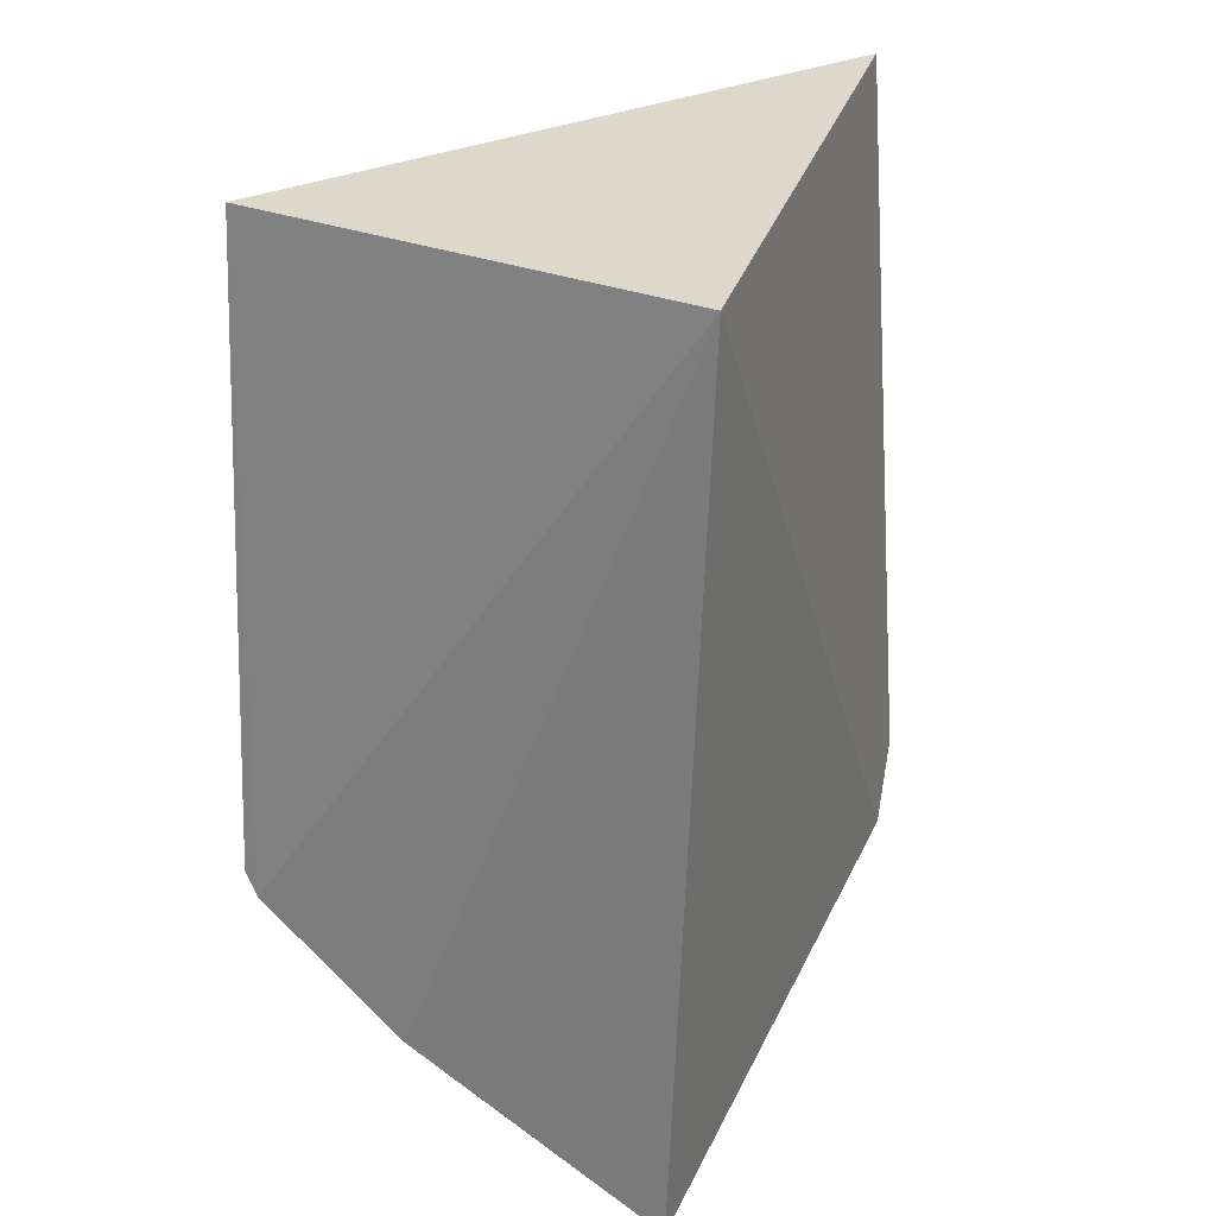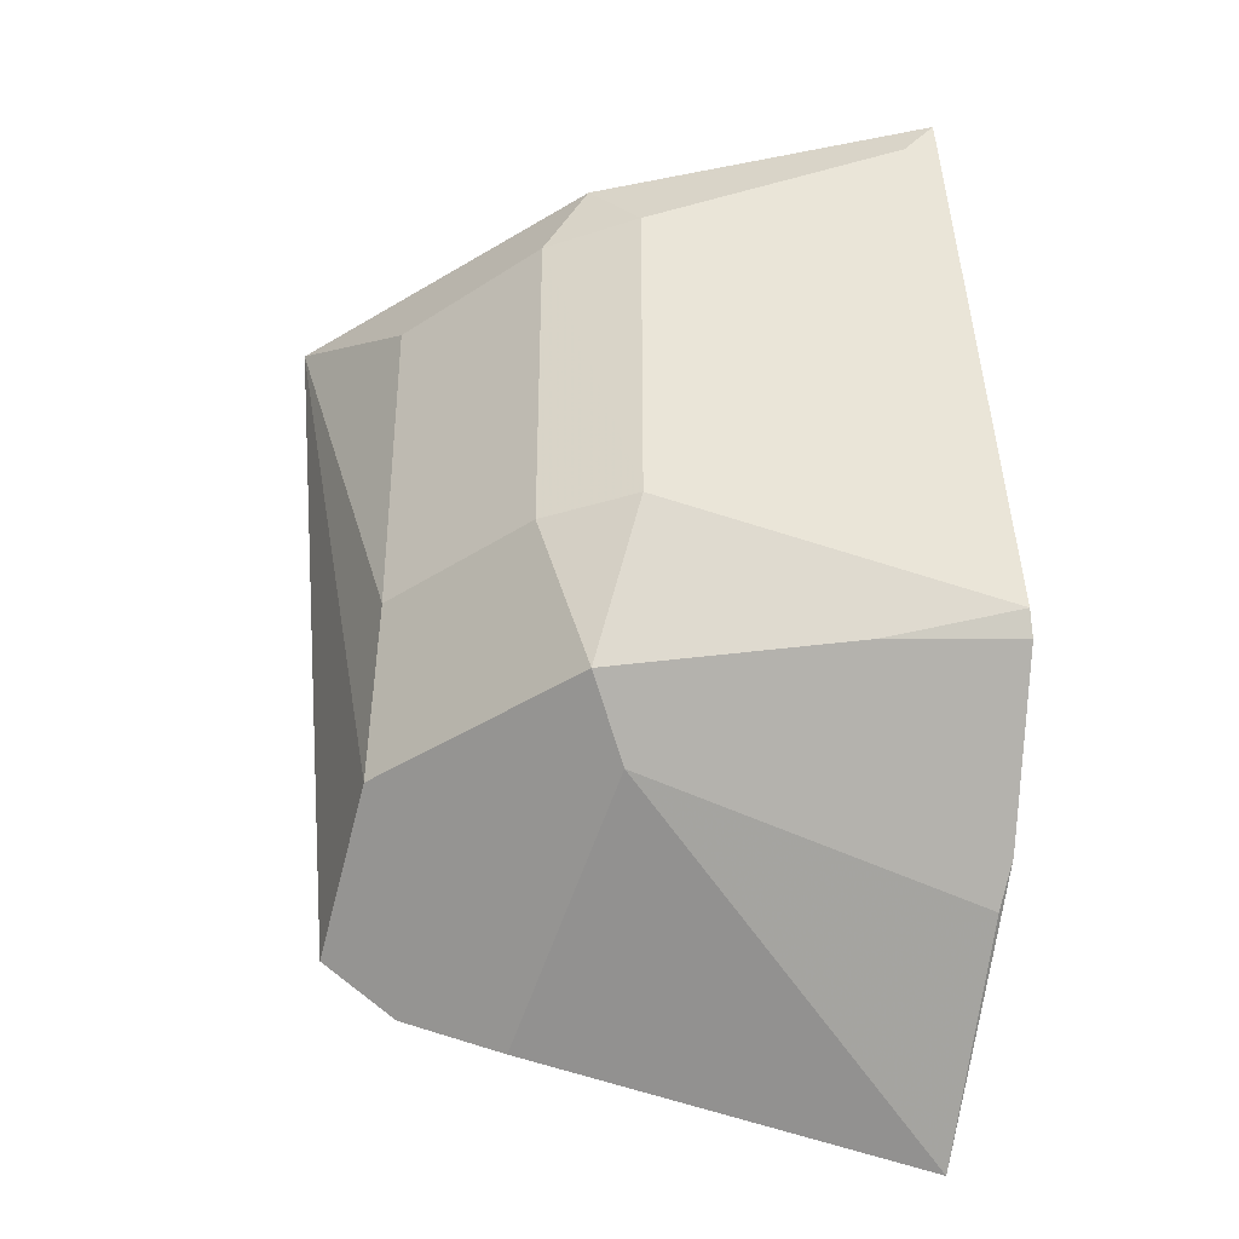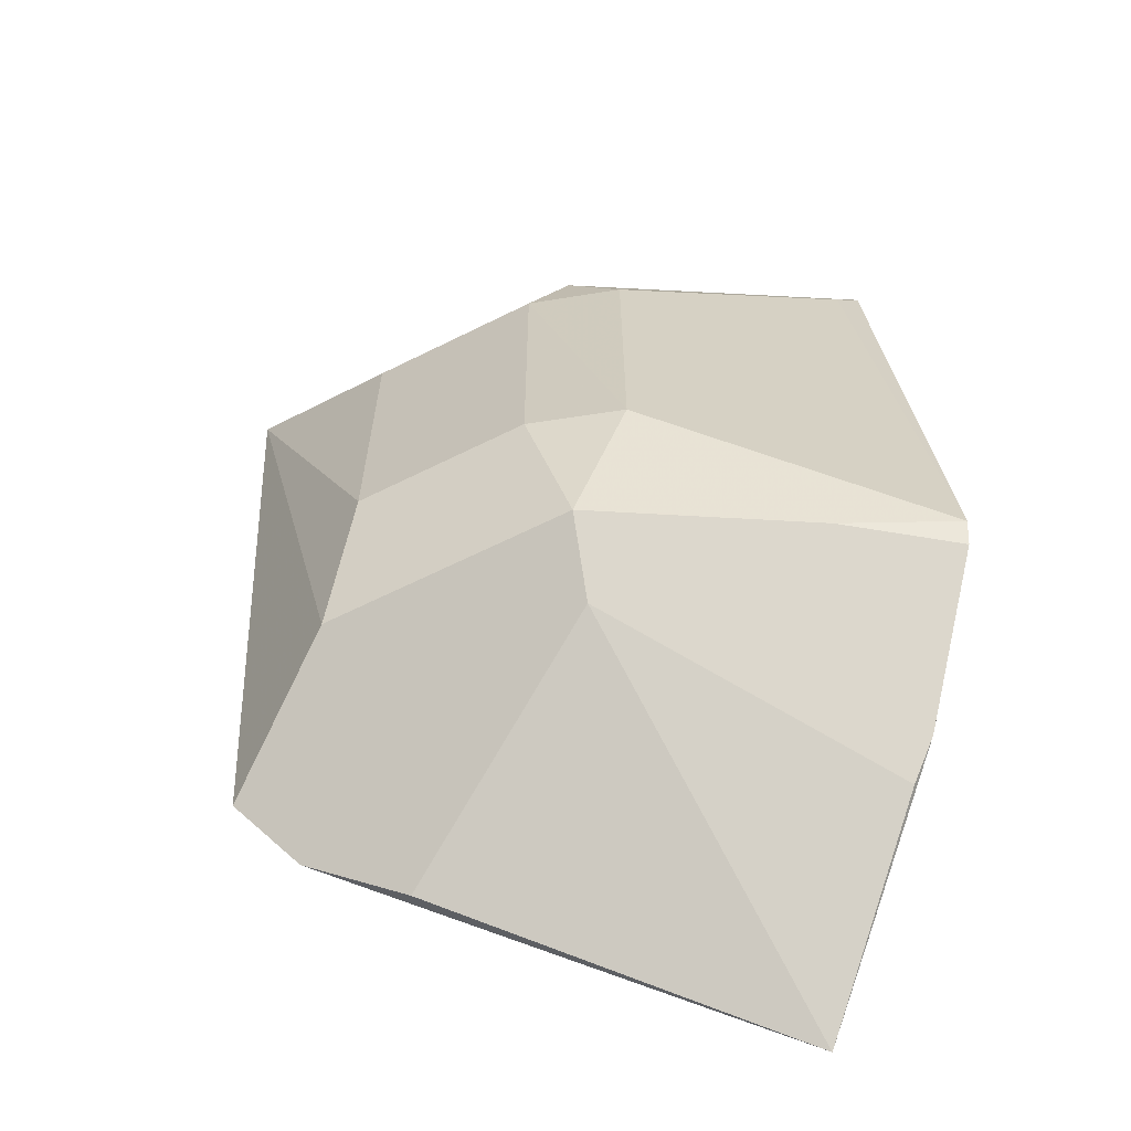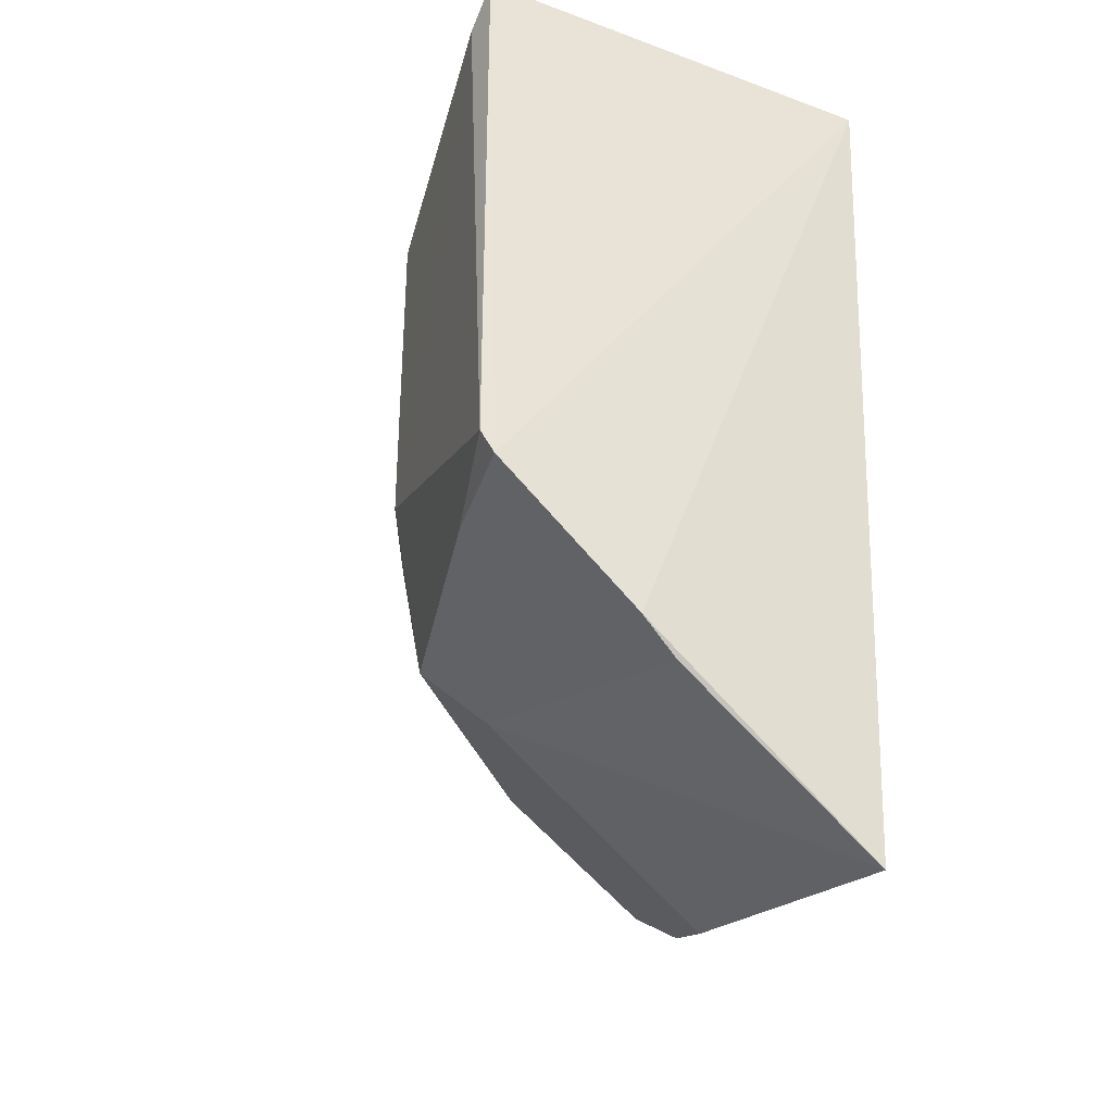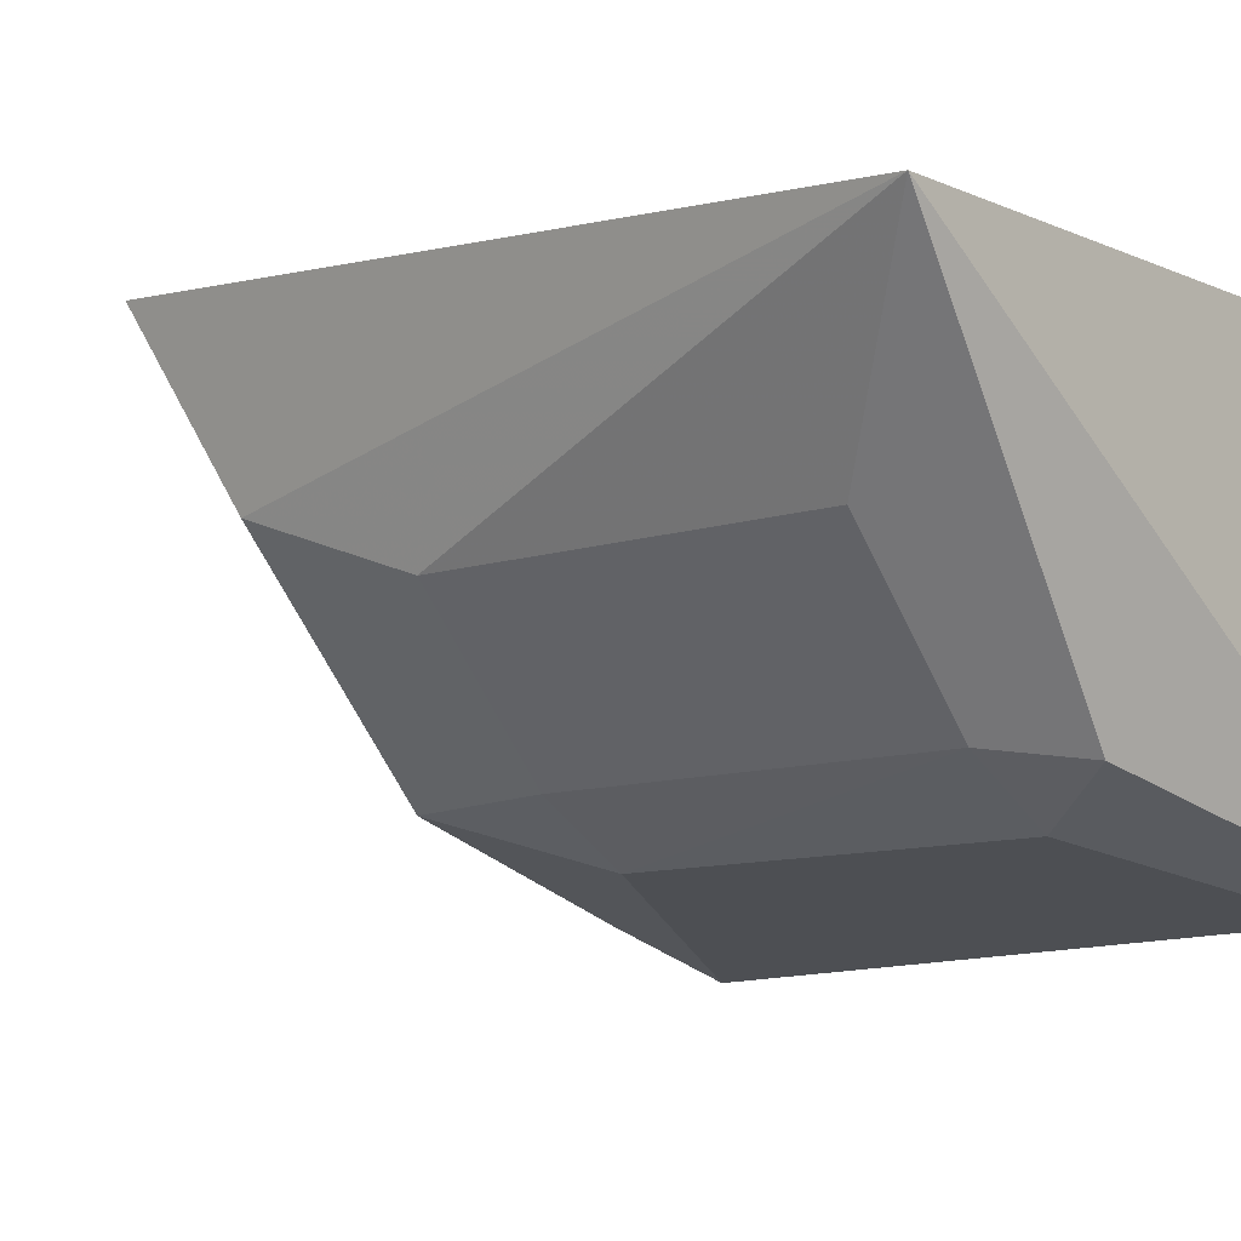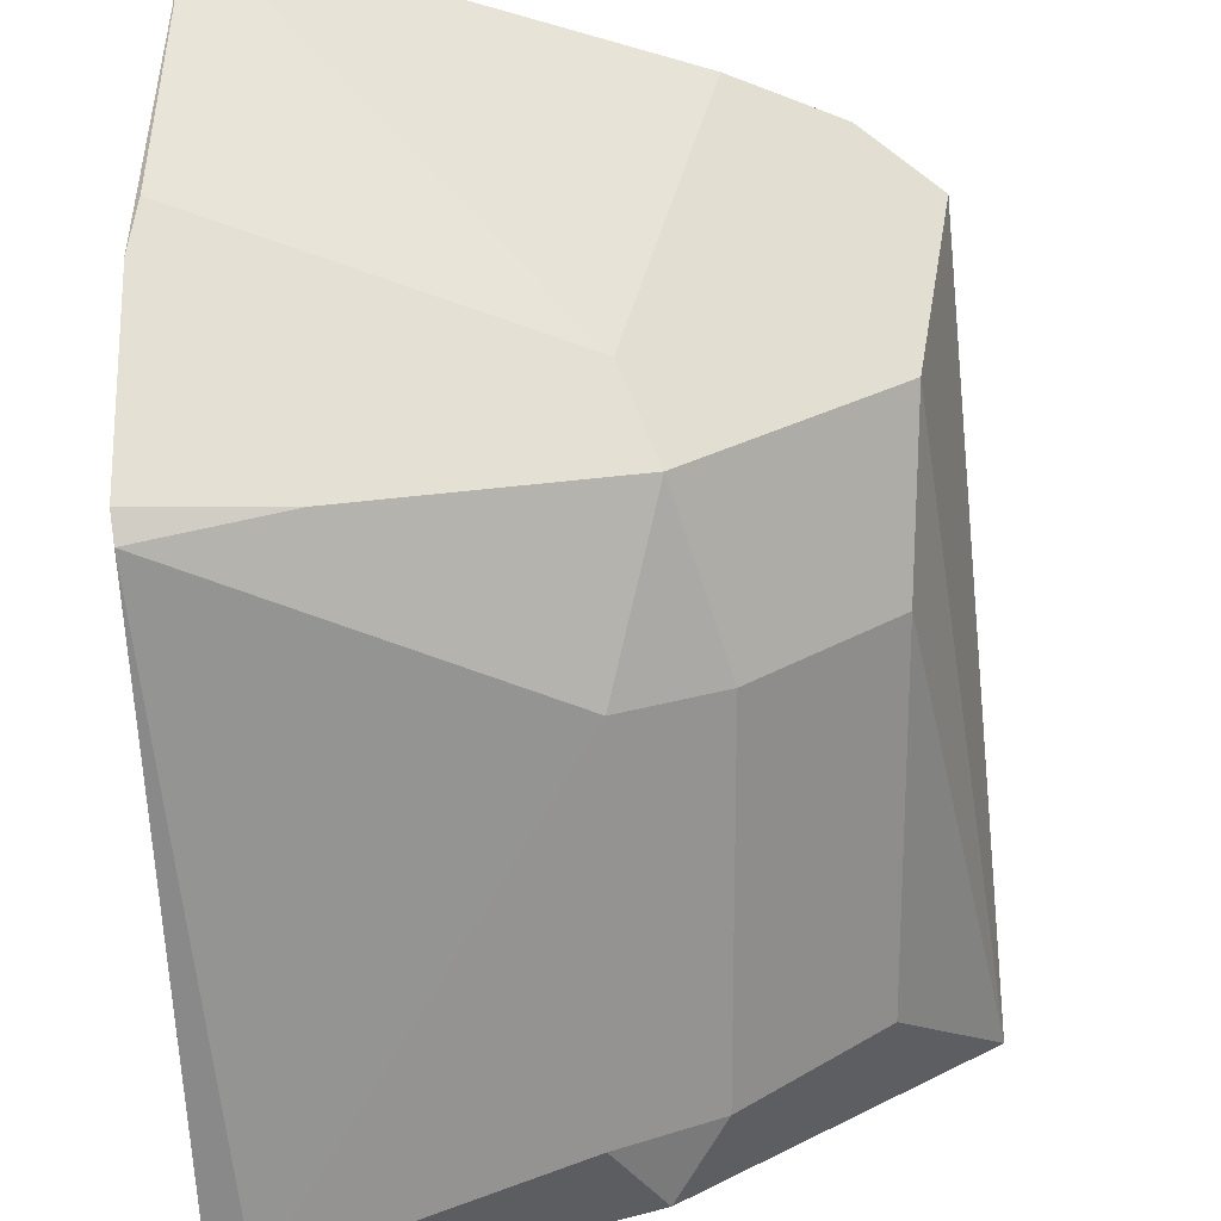
<metadata>
{"format":"obj","ext":"obj","renderer":"f3d","projection":"perspective","resolution":1024,"background":"white","views":[{"elev":28.1,"azim":109.4,"up":"+Z"},{"elev":-38.5,"azim":-5.5,"up":"+Z"},{"elev":-63.7,"azim":-18.3,"up":"+Z"},{"elev":-35.7,"azim":63.8,"up":"+Z"},{"elev":-11.0,"azim":-52.1,"up":"+Y"},{"elev":-66.4,"azim":-179.9,"up":"+Y"}]}
</metadata>
<code>
v -0.1037 -0.2773 -0.02015
v -0.09563 -0.2775 -0.1665
v -0.09848 -0.1821 -0.02677
v -0.2446 -0.1918 -0.02224
v -0.19 -0.2584 -0.1279
v -0.1692 -0.2692 -0.1281
v -0.1801 -0.2608 -0.03194
v -0.1007 -0.1904 -0.2353
v -0.1783 -0.2577 -0.1643
v -0.09641 -0.2804 -0.1612
v -0.2204 -0.2282 -0.04863
v -0.1692 -0.2693 -0.04833
v -0.09524 -0.2457 -0.1952
v -0.2121 -0.1744 -0.197
v -0.1245 -0.2721 -0.1643
v -0.2216 -0.2143 -0.1643
v -0.1901 -0.2585 -0.04863
v -0.1111 -0.2786 -0.03
v -0.1705 -0.2442 -0.1783
v -0.229 -0.1762 -0.1846
v -0.2203 -0.2281 -0.1279
v -0.09701 -0.2372 -0.2025
v -0.1888 -0.1815 -0.2077
f 1 2 3
f 1 3 4
f 7 1 4
f 9 6 5
f 10 2 1
f 10 6 9
f 12 1 7
f 13 8 3
f 13 3 2
f 14 3 8
f 15 10 9
f 15 2 10
f 16 9 5
f 17 7 4
f 17 4 11
f 17 12 7
f 17 5 6
f 17 6 12
f 18 10 1
f 18 1 12
f 18 12 6
f 18 6 10
f 19 9 16
f 19 15 9
f 19 2 15
f 20 4 3
f 20 3 14
f 20 16 4
f 20 19 16
f 21 11 4
f 21 4 16
f 21 16 5
f 21 17 11
f 21 5 17
f 22 19 8
f 22 8 13
f 22 13 2
f 22 2 19
f 23 14 8
f 23 8 19
f 23 20 14
f 23 19 20

</code>
